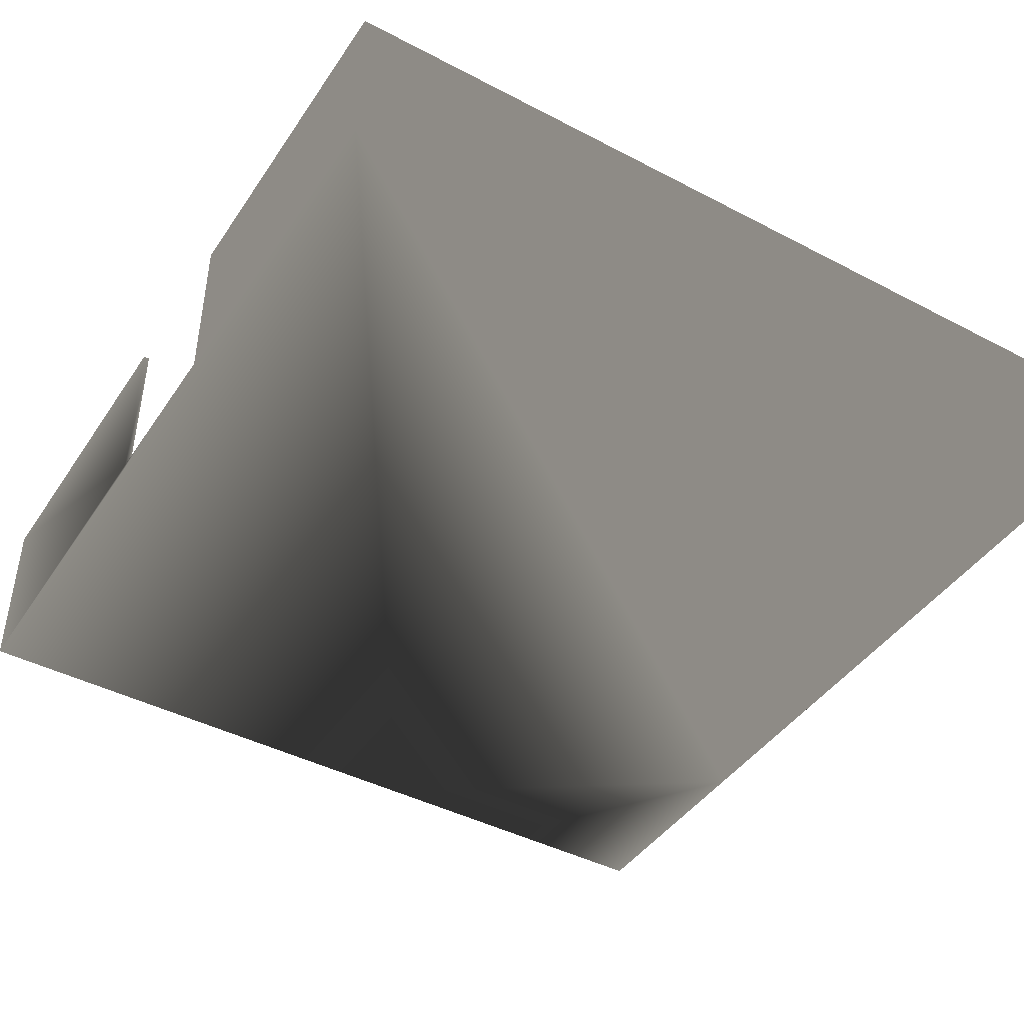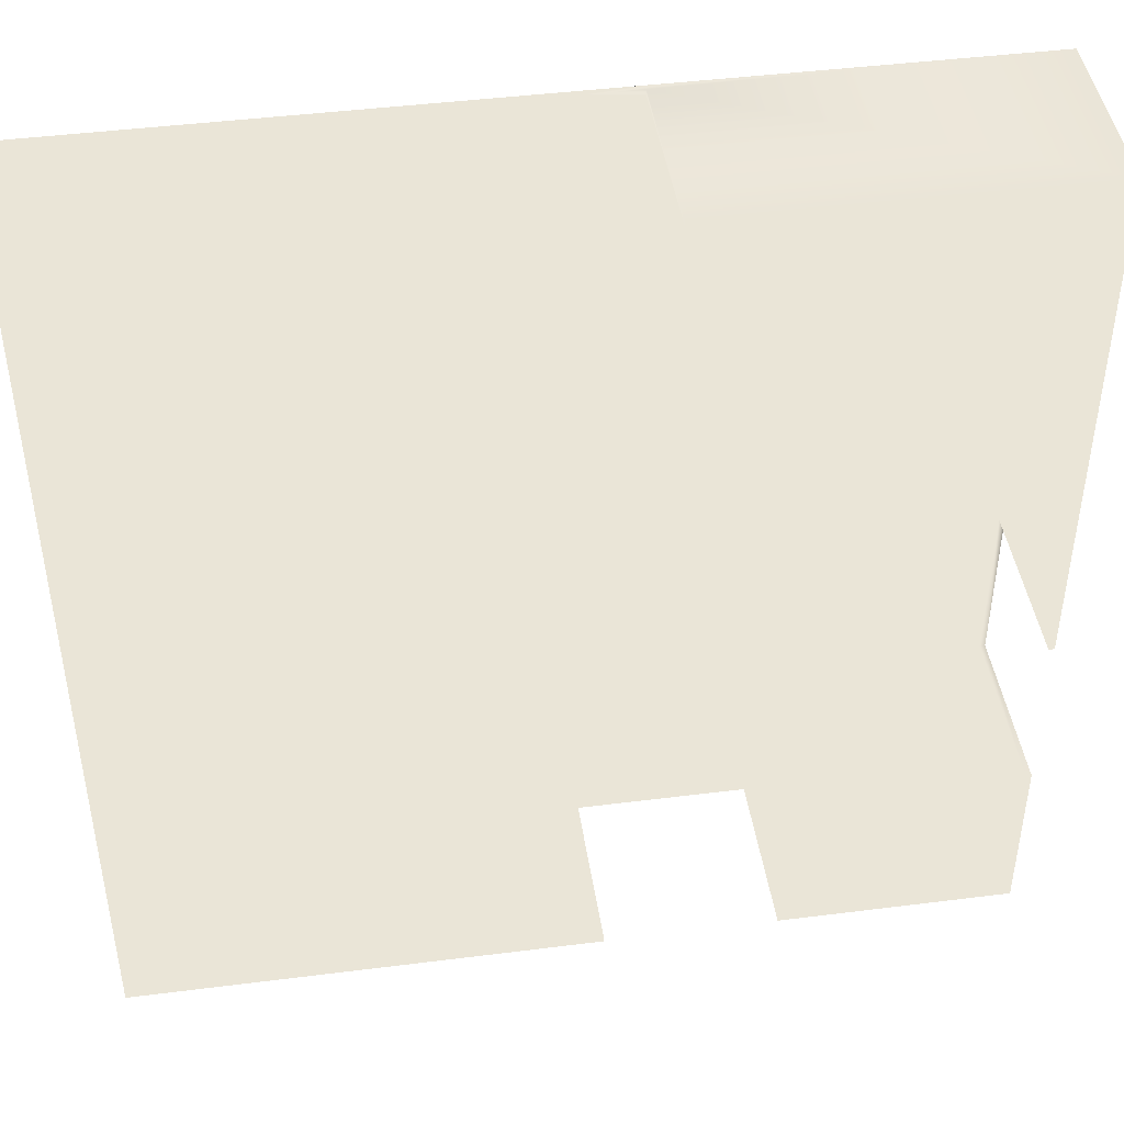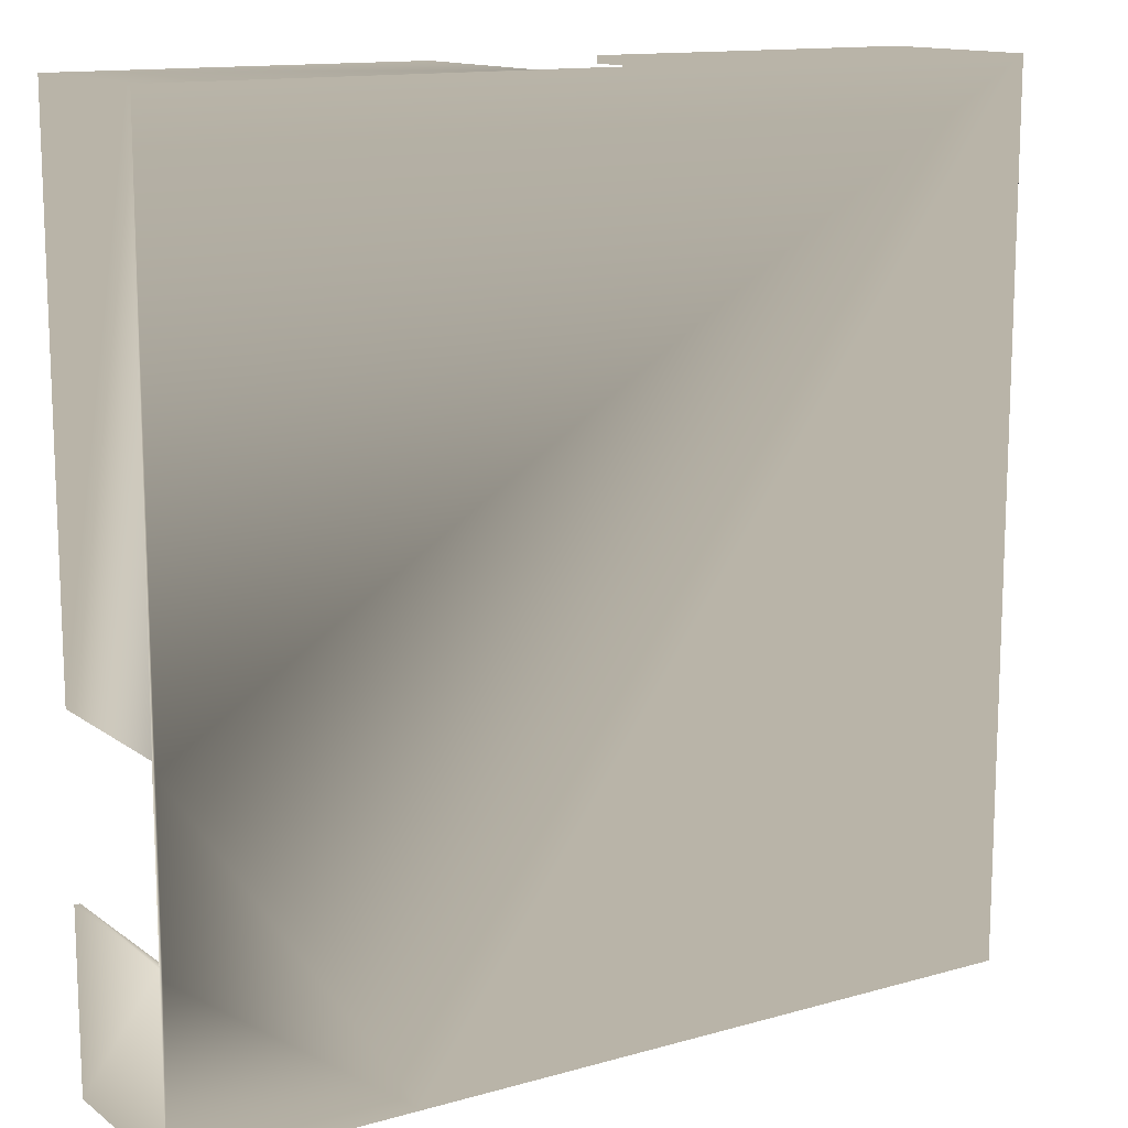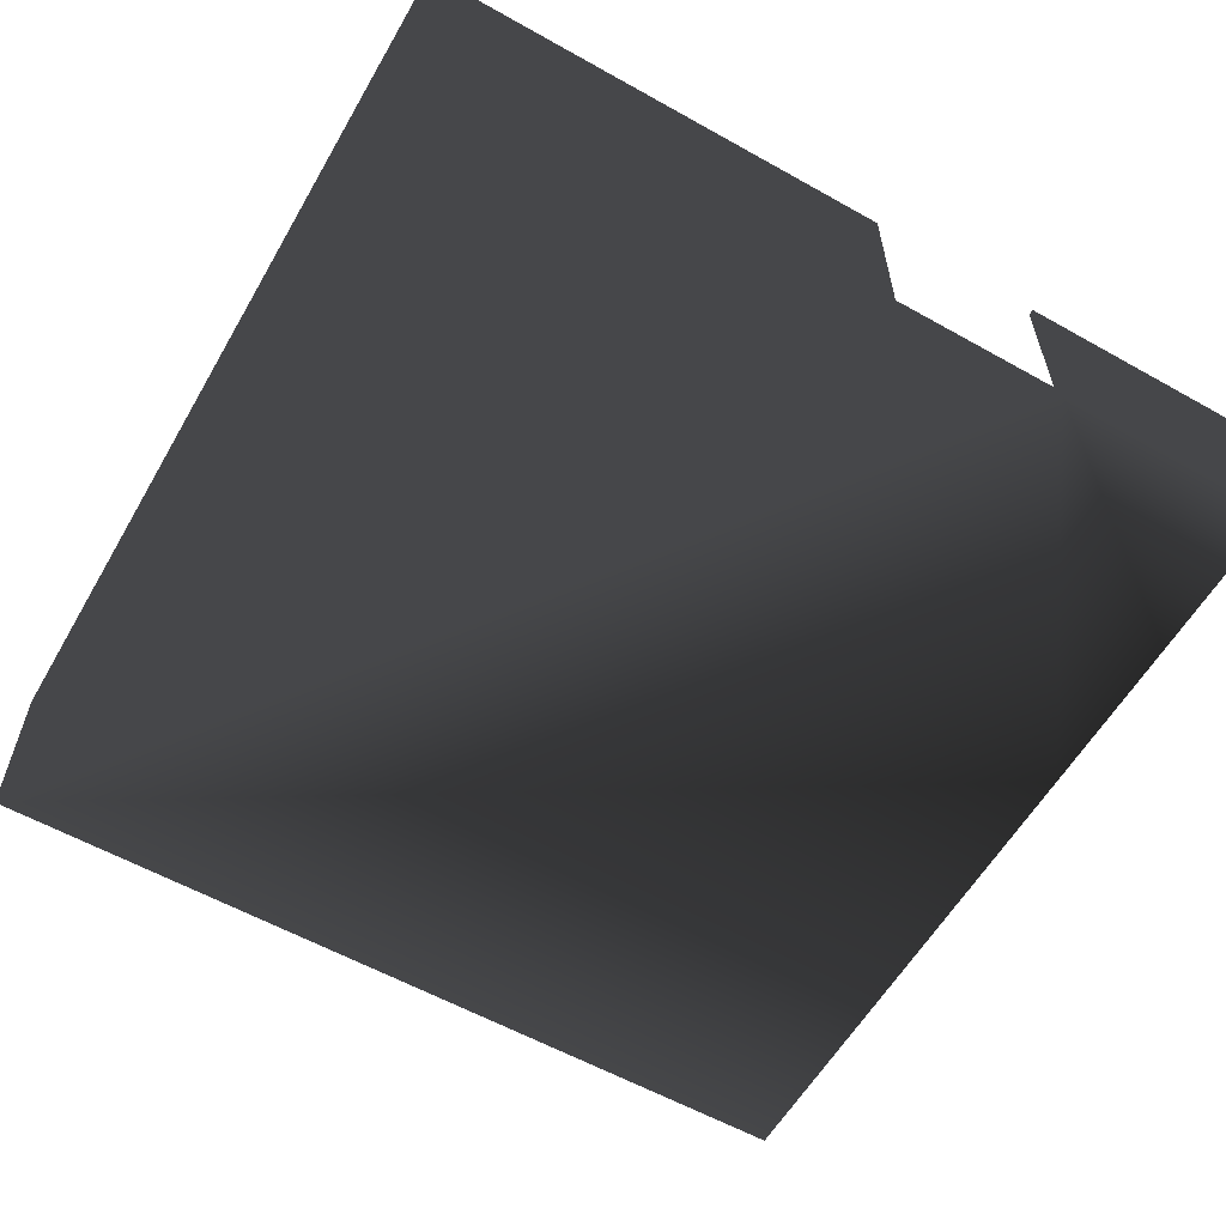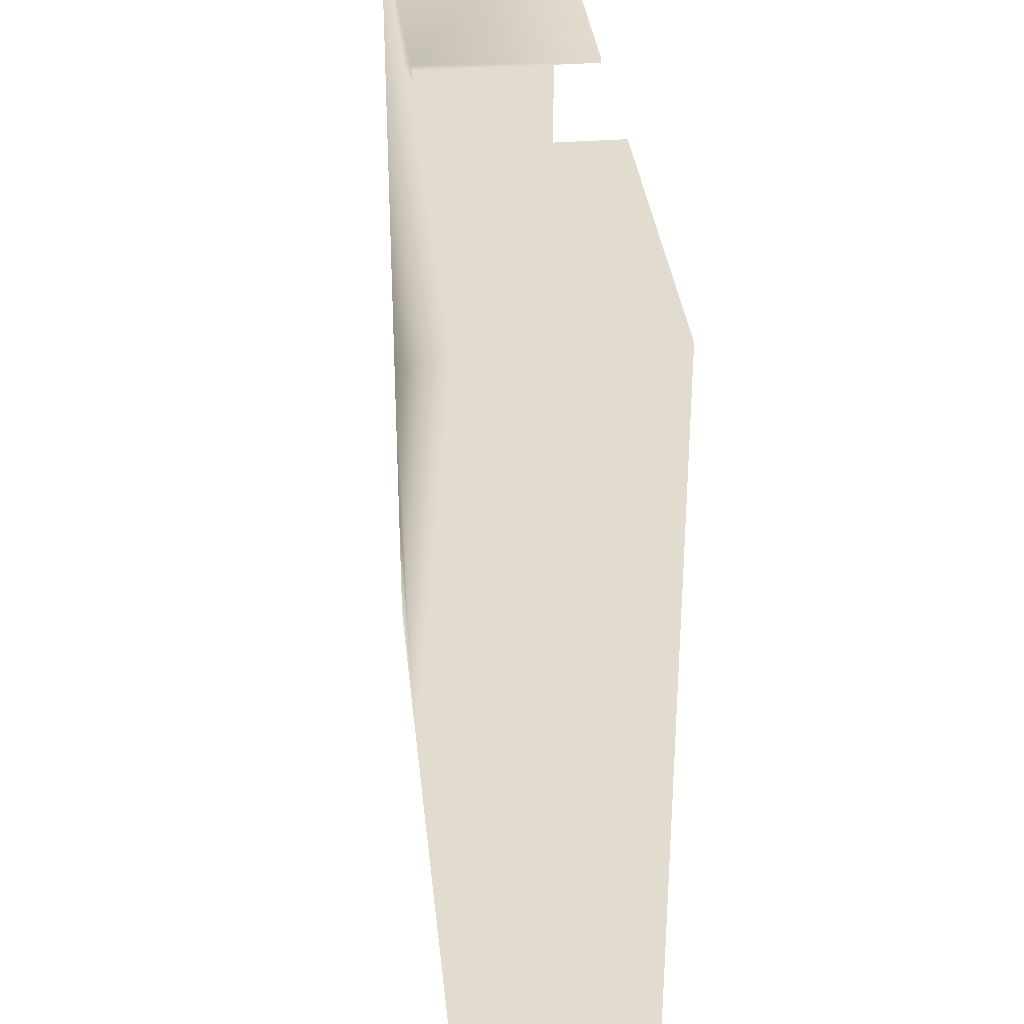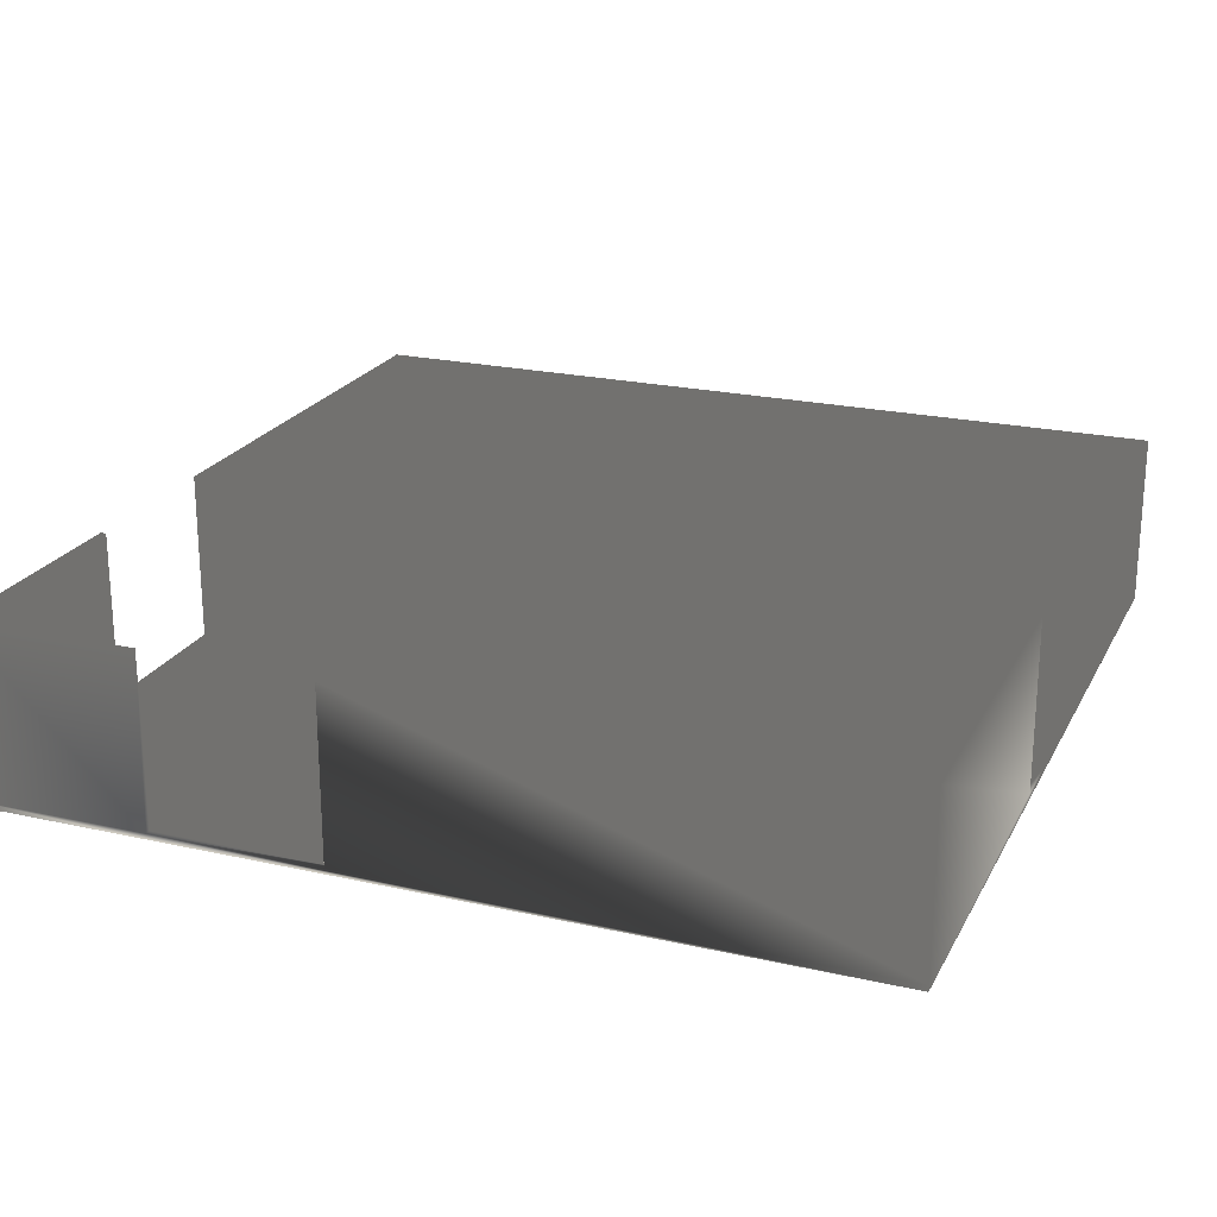
<metadata>
{"format":"obj","ext":"obj","renderer":"f3d","projection":"perspective","resolution":1024,"background":"white","views":[{"elev":-43.5,"azim":58.4,"up":"+Y"},{"elev":44.4,"azim":171.6,"up":"+Z"},{"elev":13.3,"azim":-32.7,"up":"+Z"},{"elev":-58.9,"azim":150.0,"up":"+Y"},{"elev":34.0,"azim":84.1,"up":"+Z"},{"elev":22.2,"azim":-68.6,"up":"+Y"}]}
</metadata>
<code>
v  -594.5 -3.937 229.8
v  -594.5 0 236.2
v  -594.5 0 117.7
v  -594.5 -3.937 111.7
v  -350.4 0 594.5
v  -594.5 0 594.5
v  -594.5 -3.937 594.5
v  -350.4 -3.937 594.5
v  3.937 -0 -3.937
v  3.937 0 594.5
v  3.937 -3.937 594.5
v  3.937 -3.937 -3.937
v  -433.3 -3.937 -3.937
v  -433.3 -0 -3.937
v  -314.6 -0 -3.937
v  -314.6 -3.937 -3.937
v  -594.5 -3.937 -3.937
v  -594.5 -0 -3.937
v  -232.3 0 594.5
v  -232.3 -3.937 594.5
v  -314.6 0 594.5
v  -590.6 0 236.2
v  -590.6 0 590.6
v  -350.4 0 590.6
v  -590.6 0 117.7
v  -314.6 0 590.6
v  -232.3 0 589.6
v  0 0 -0
v  0 0 589.6
v  -433.3 0 -0
v  -590.6 0 -0
v  -314.6 0 -0
v  -594.5 118.1 117.7
v  -590.6 118.1 117.7
v  -590.6 118.1 -0
v  -594.5 118.1 -3.937
v  -594.5 118.1 236.2
v  -594.5 118.1 594.5
v  -590.6 118.1 590.6
v  -590.6 118.1 236.2
v  -350.4 118.1 594.5
v  -350.4 118.1 590.6
v  -232.3 118.1 594.5
v  3.937 118.1 594.5
v  0 118.1 589.6
v  -232.3 118.1 589.6
v  3.937 118.1 -3.937
v  0 118.1 -0
v  -314.6 118.1 -3.937
v  -314.6 118.1 -0
v  -433.3 118.1 -3.937
v  -433.3 118.1 -0
o Nodo036
g Nodo036
f -52 -51 -50 -49
f -48 -47 -46 -45
f -44 -43 -42 -41
f -40 -39 -38 -37
f -36 -35 -39 -40
f -44 -41 -37 -38
f -42 -43 -34 -33
f -45 -33 -34 -32
f -45 -32 -48
f -49 -36 -40 -52
f -37 -41 -42 -40
f -52 -40 -42 -33
f -52 -33 -45 -46
f -31 -30 -29 -28
f -29 -27 -26 -25
f -26 -24 -25
f -23 -22 -28 -21
f -25 -21 -28 -29
f -46 -47 -51 -52
f -35 -36 -49 -50
f -20 -19 -18 -17
f -16 -15 -14 -13
f -12 -11 -14 -15
f -10 -9 -8 -7
f -6 -5 -8 -9
f -4 -3 -5 -6
f -2 -17 -18 -1
f -50 -20 -17 -35
f -47 -15 -16 -51
f -48 -12 -15 -47
f -43 -9 -10 -34
f -44 -6 -9 -43
f -38 -4 -6 -44
f -35 -17 -2 -39
f -22 -18 -19 -28
f -23 -1 -18 -22
f -25 -5 -3 -21
f -24 -8 -5 -25
f -26 -7 -8 -24
f -30 -14 -11 -29
f -31 -13 -14 -30
f -3 -4 -38 -21
f -38 -39 -23 -21
f -23 -39 -2 -1
f -31 -51 -16 -13
f -19 -20 -50 -28
f -31 -28 -50 -51
f -26 -34 -10 -7
f -11 -12 -48 -29
f -29 -48 -32 -27
f -27 -32 -34 -26

</code>
